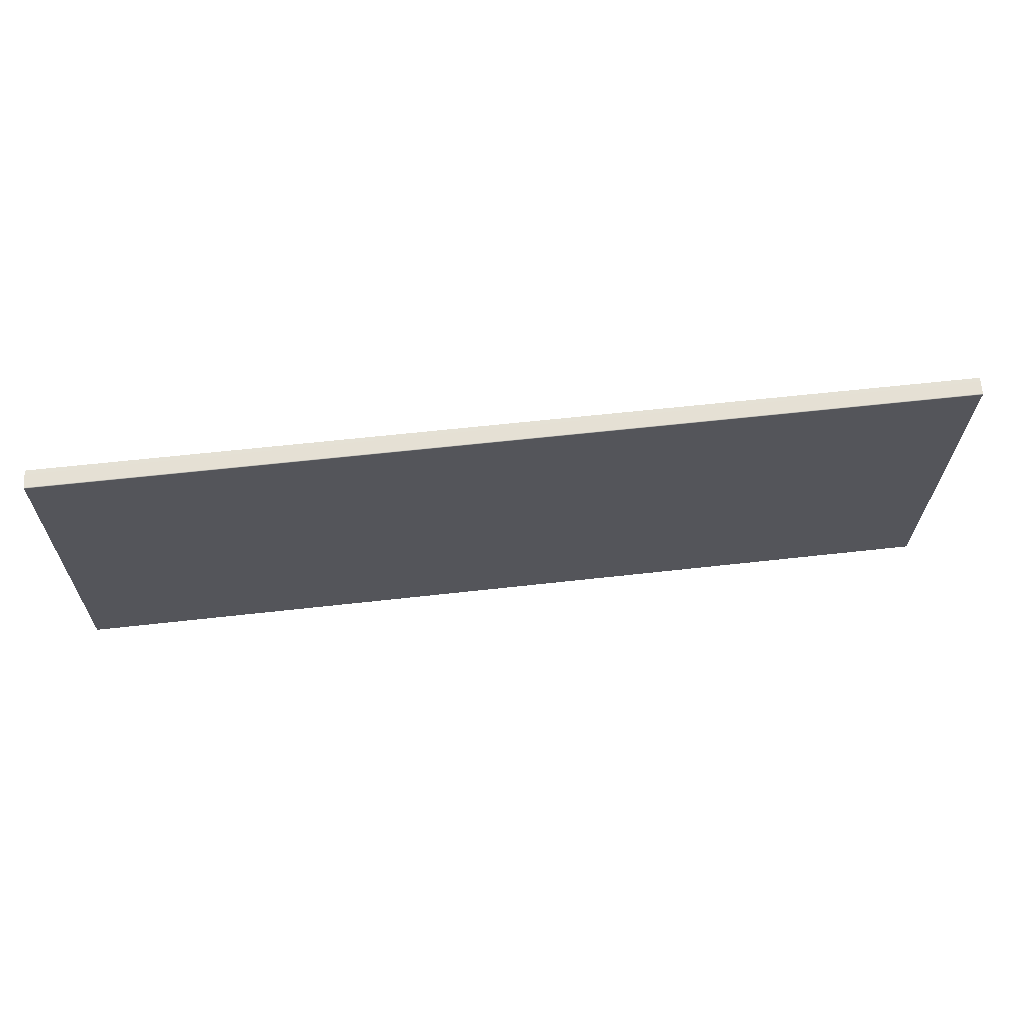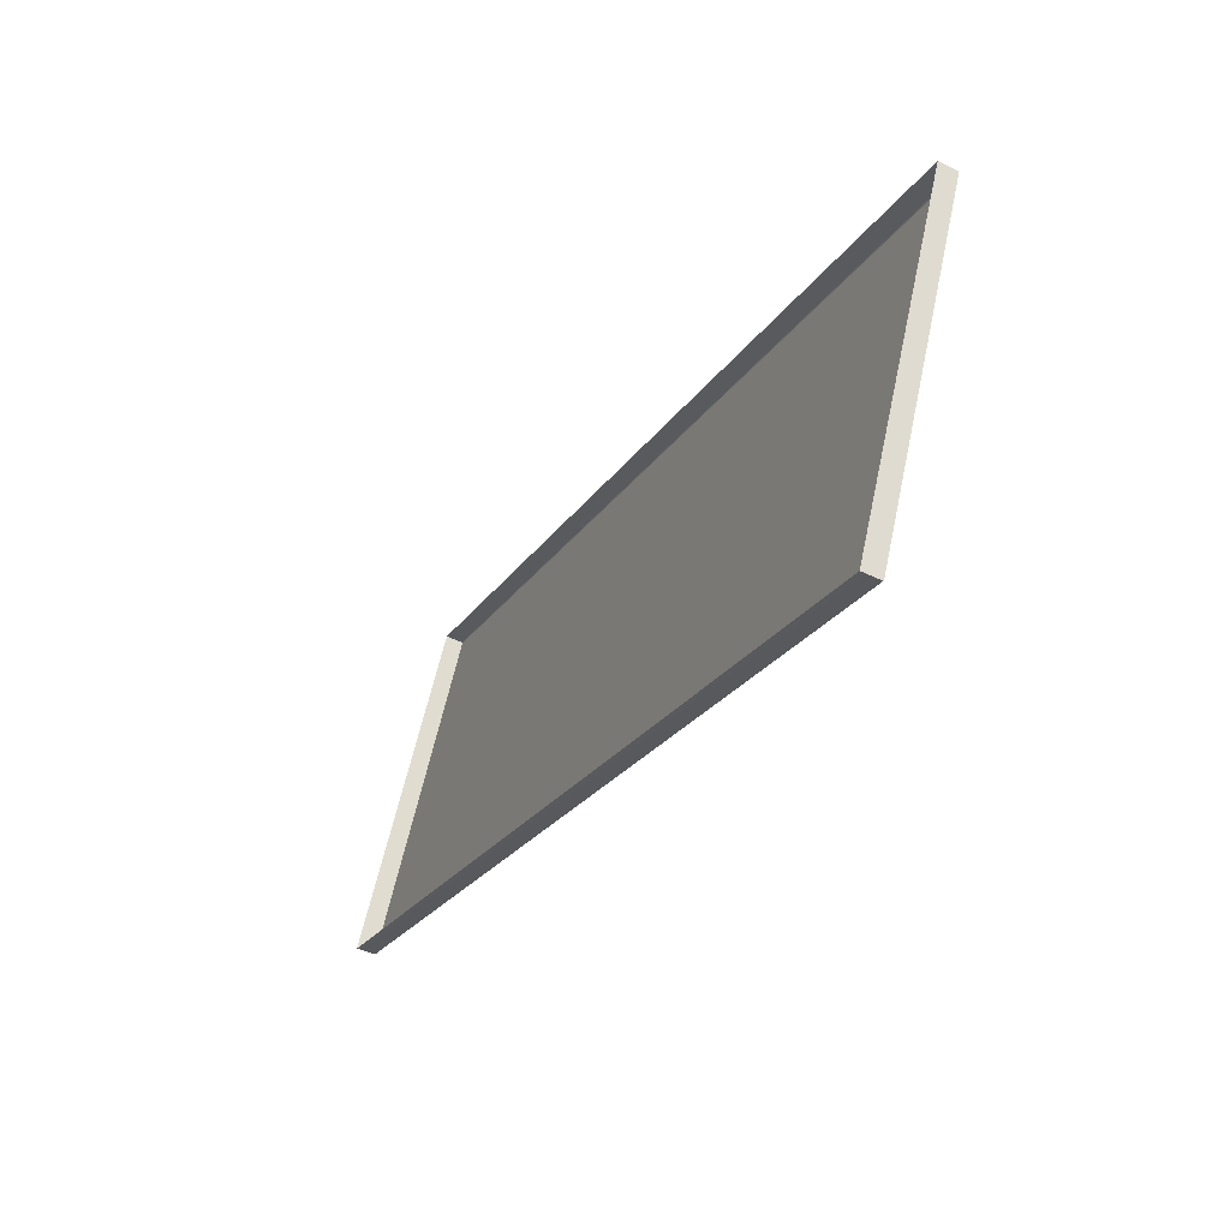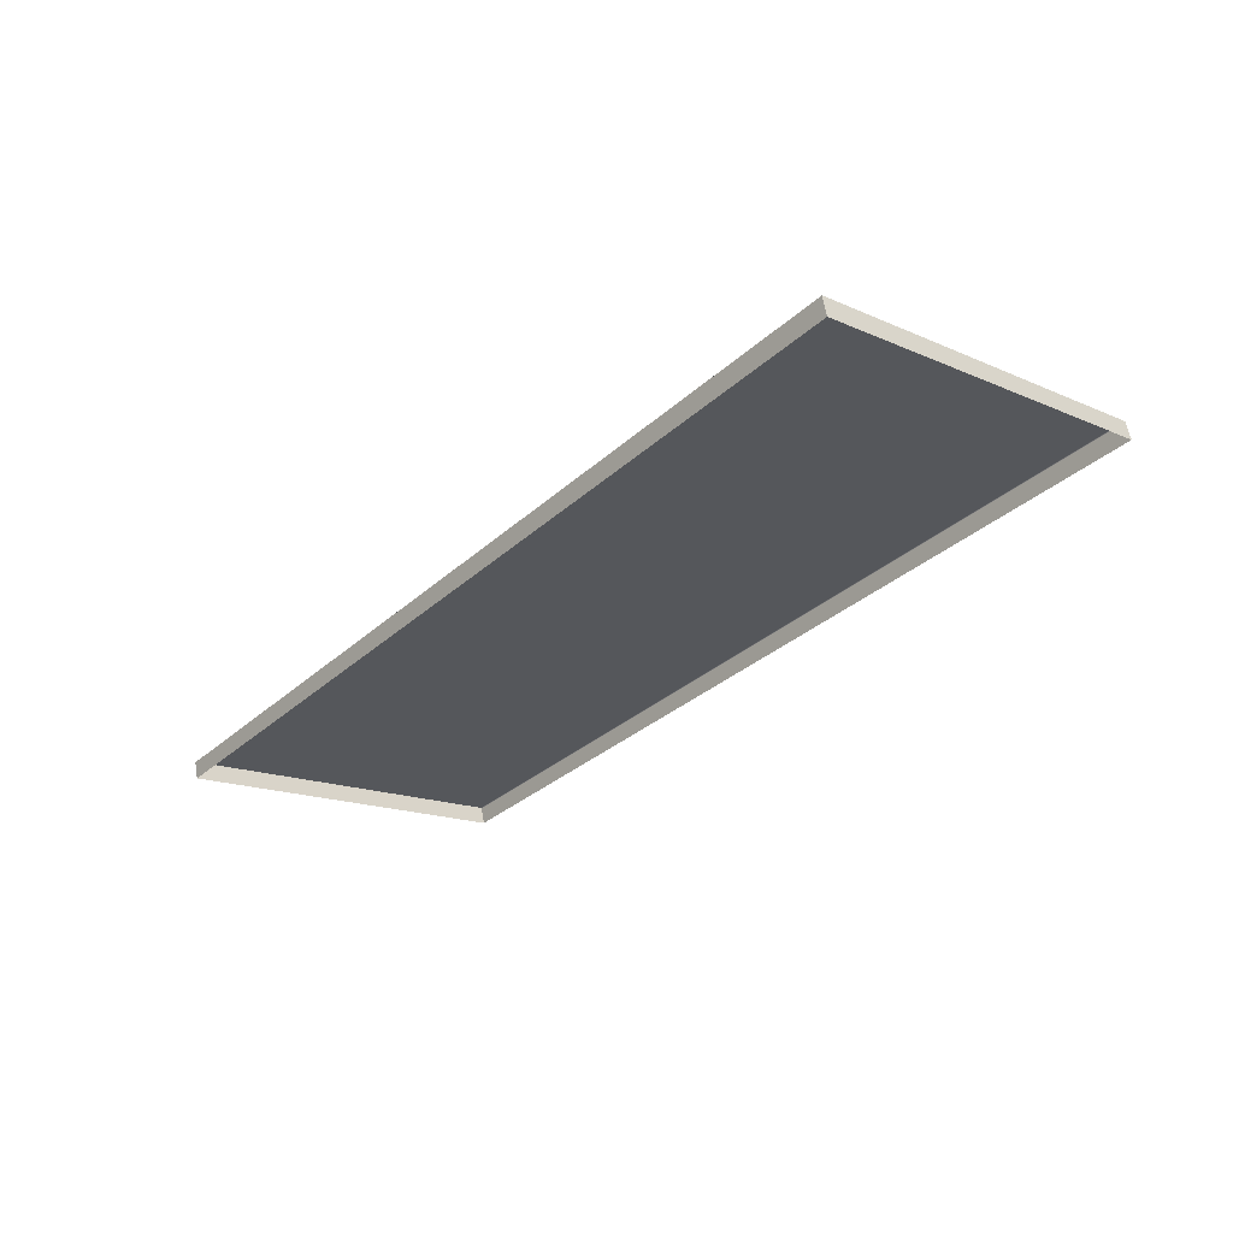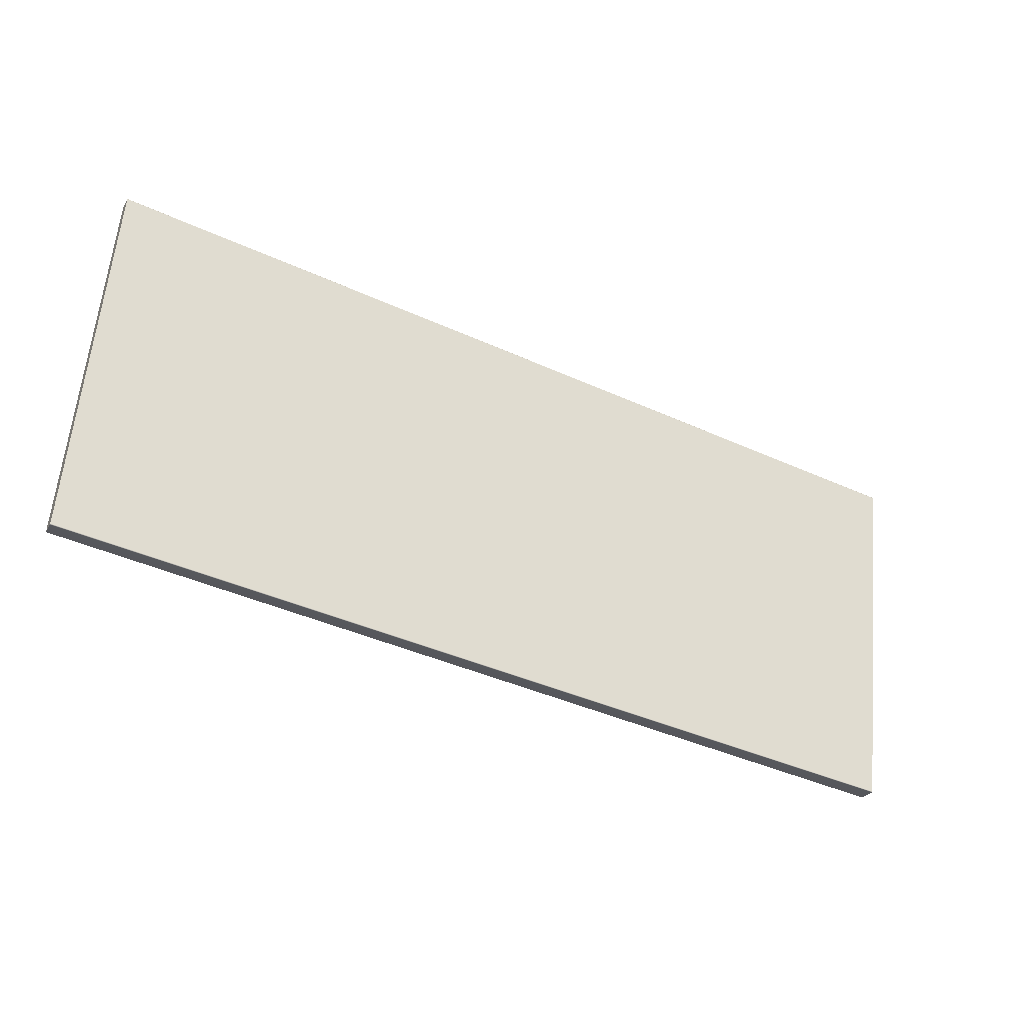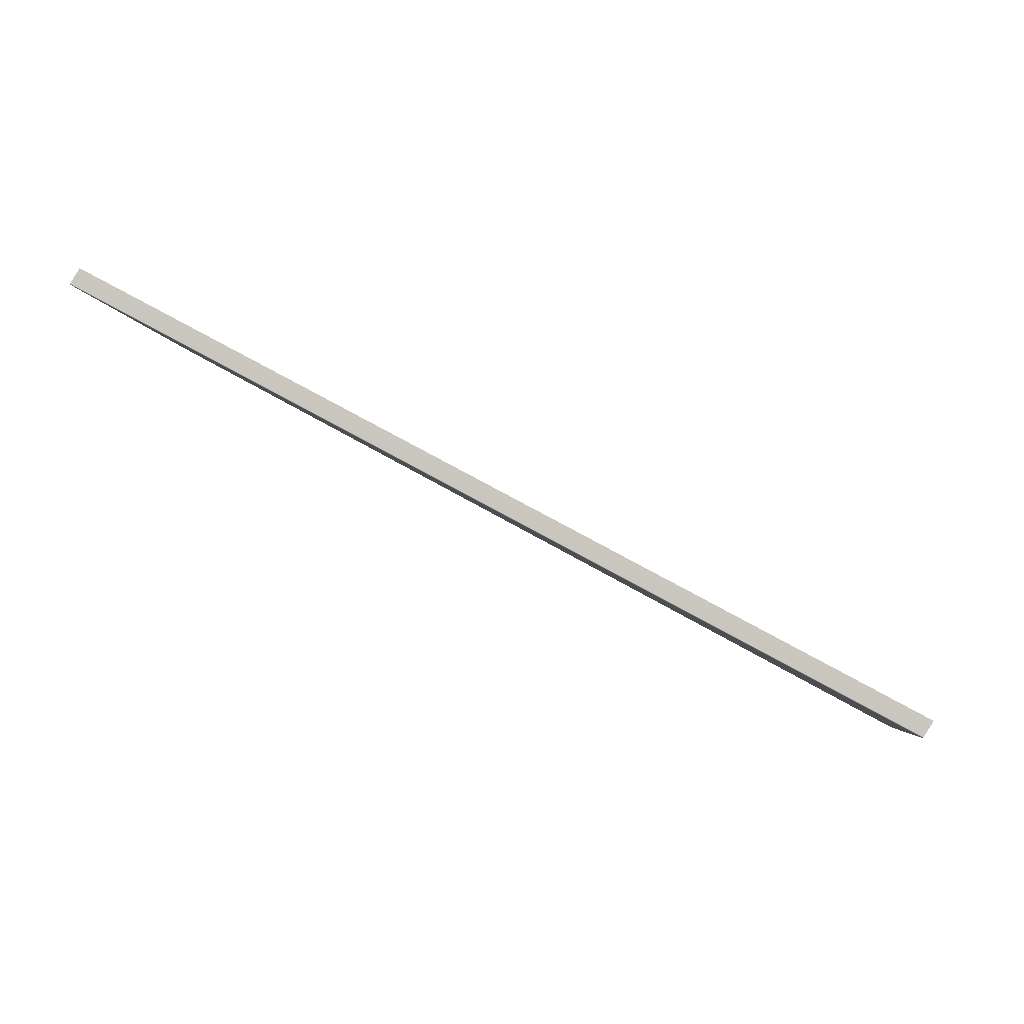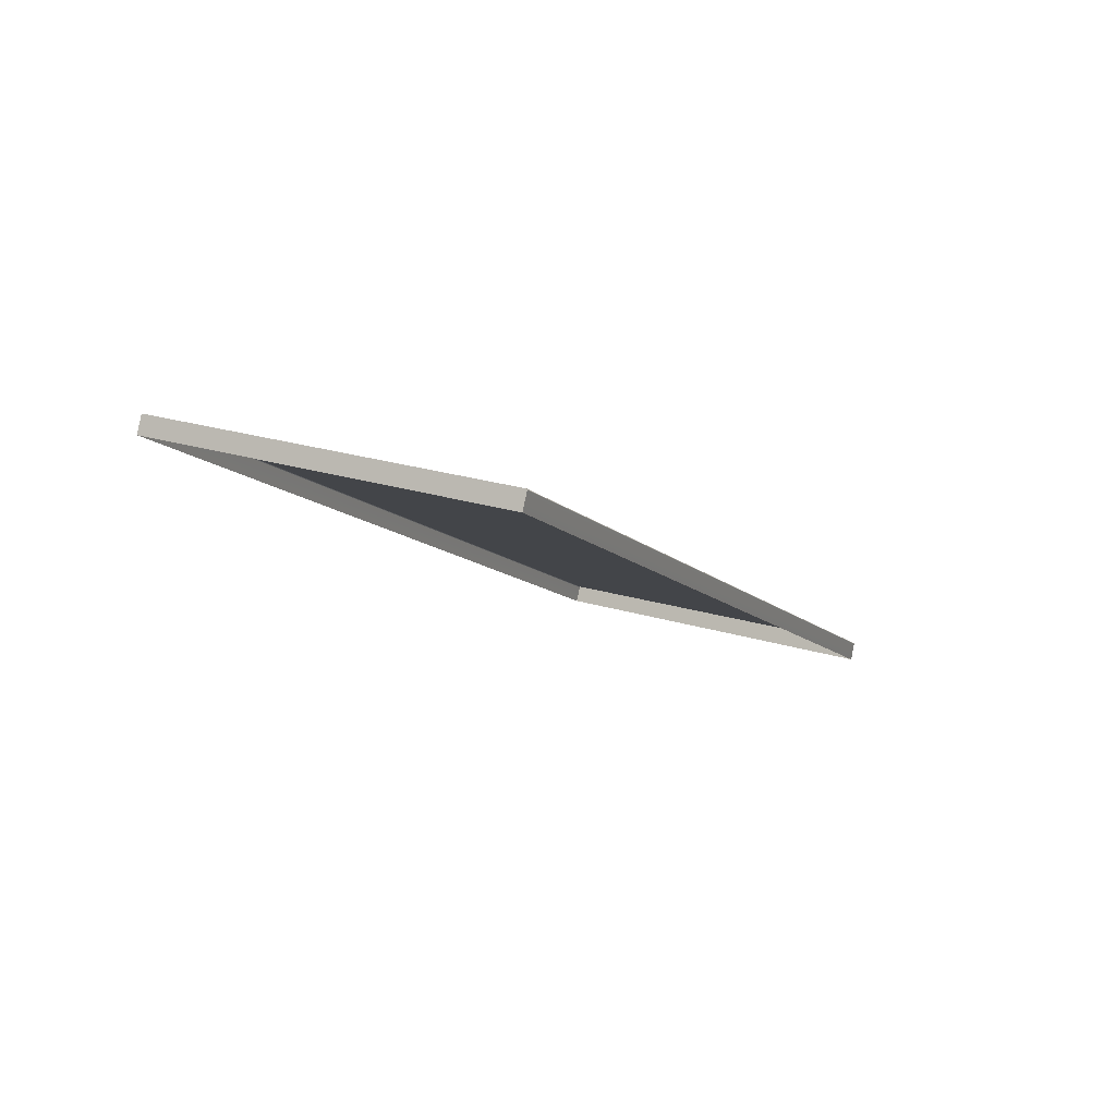
<metadata>
{"format":"obj","ext":"obj","renderer":"f3d","projection":"perspective","resolution":1024,"background":"white","views":[{"elev":52.0,"azim":176.2,"up":"+Z"},{"elev":-25.1,"azim":67.1,"up":"+Z"},{"elev":-36.8,"azim":-129.4,"up":"+Y"},{"elev":-39.6,"azim":155.2,"up":"+Z"},{"elev":74.1,"azim":-147.1,"up":"+Z"},{"elev":-6.2,"azim":113.4,"up":"+Y"}]}
</metadata>
<code>
g LM1_floorPlate04
v -49.59 1.06 18.56
v -49.59 0.06507 18.76
v -0 3.586 19.44
v -0 4.51 19.22
v -49.59 1.098 18.56
v -0 4.547 19.23
v -49.59 4.5 37.9
v -49.59 5.424 37.68
v -0 8.133 38.6
v -0 9.058 38.38
v -0 9.089 38.36
v -49.59 5.455 37.66
v -49.59 1.098 18.56
v -0 4.547 19.23
v -49.59 1.116 18.59
v -0 4.57 19.26
v -49.59 5.461 37.62
v -0 9.095 38.32
v -49.59 5.455 37.66
v -0 9.089 38.36
v -49.59 0.06507 18.76
v -49.59 1.06 18.56
v -49.59 4.5 37.9
v -49.59 1.098 18.56
v -49.59 1.116 18.59
v -49.59 5.461 37.62
v -49.59 5.455 37.66
v -49.59 5.424 37.68
v -0 8.133 38.6
v -0 9.058 38.38
v -0 3.586 19.44
v -0 9.089 38.36
v -0 9.095 38.32
v -0 4.57 19.26
v -0 4.547 19.23
v -0 4.51 19.22
g LM1_floorPlate04_0
f 3 2 1
f 3 1 4
f 5 4 1
f 5 6 4
f 9 8 7
f 9 10 8
f 8 10 11
f 8 11 12
f 15 14 13
f 15 16 14
f 16 15 17
f 16 17 18
f 19 18 17
f 19 20 18
f 23 22 21
f 23 24 22
f 23 25 24
f 23 26 25
f 23 27 26
f 28 27 23
f 31 30 29
f 31 32 30
f 31 33 32
f 31 34 33
f 31 35 34
f 36 35 31

</code>
